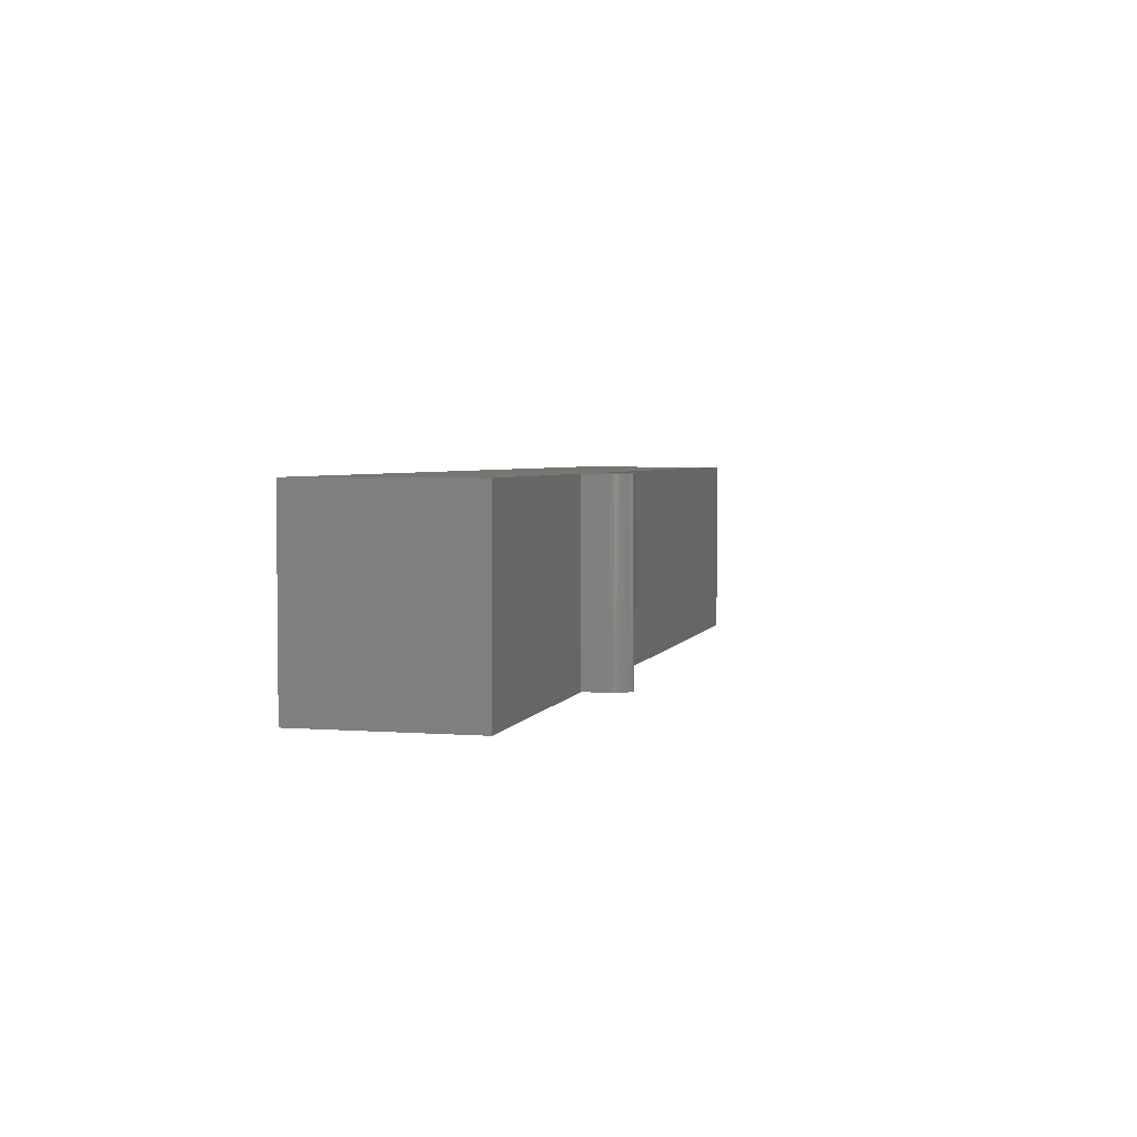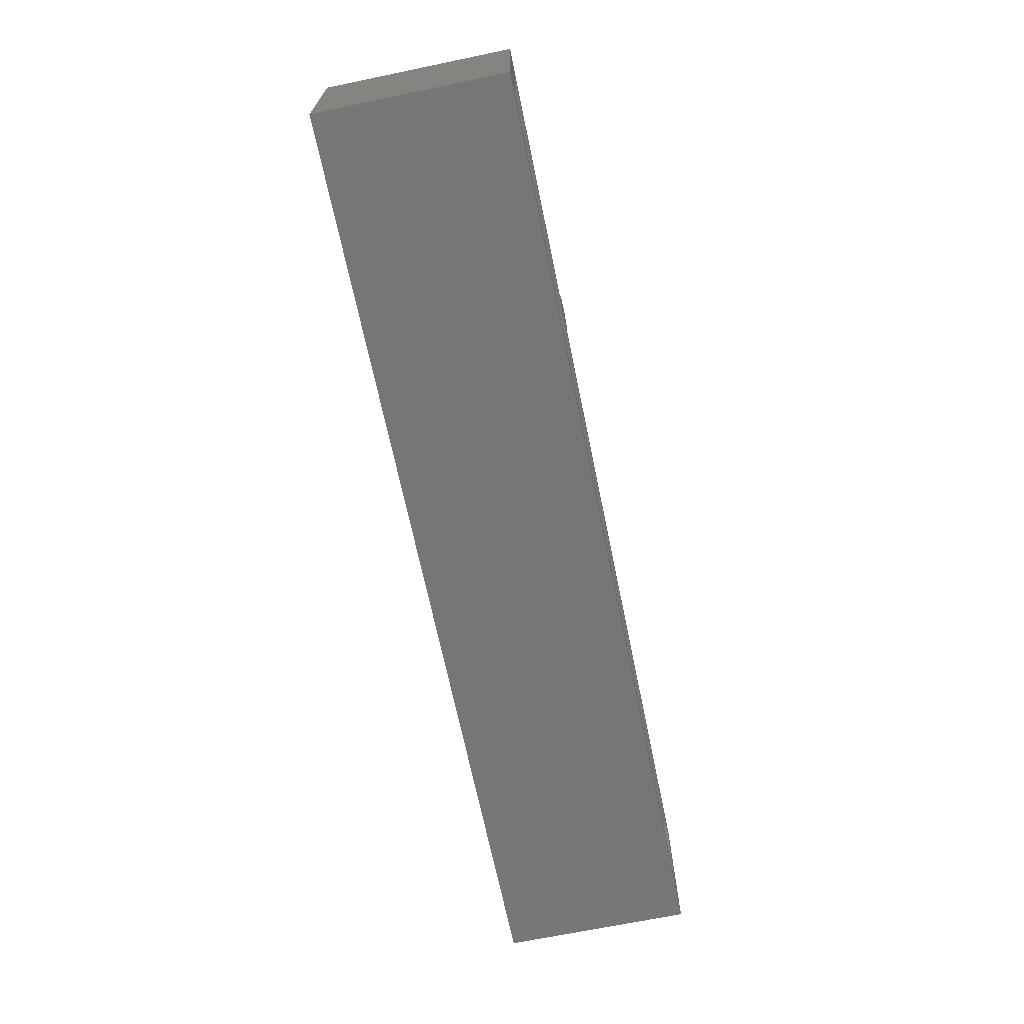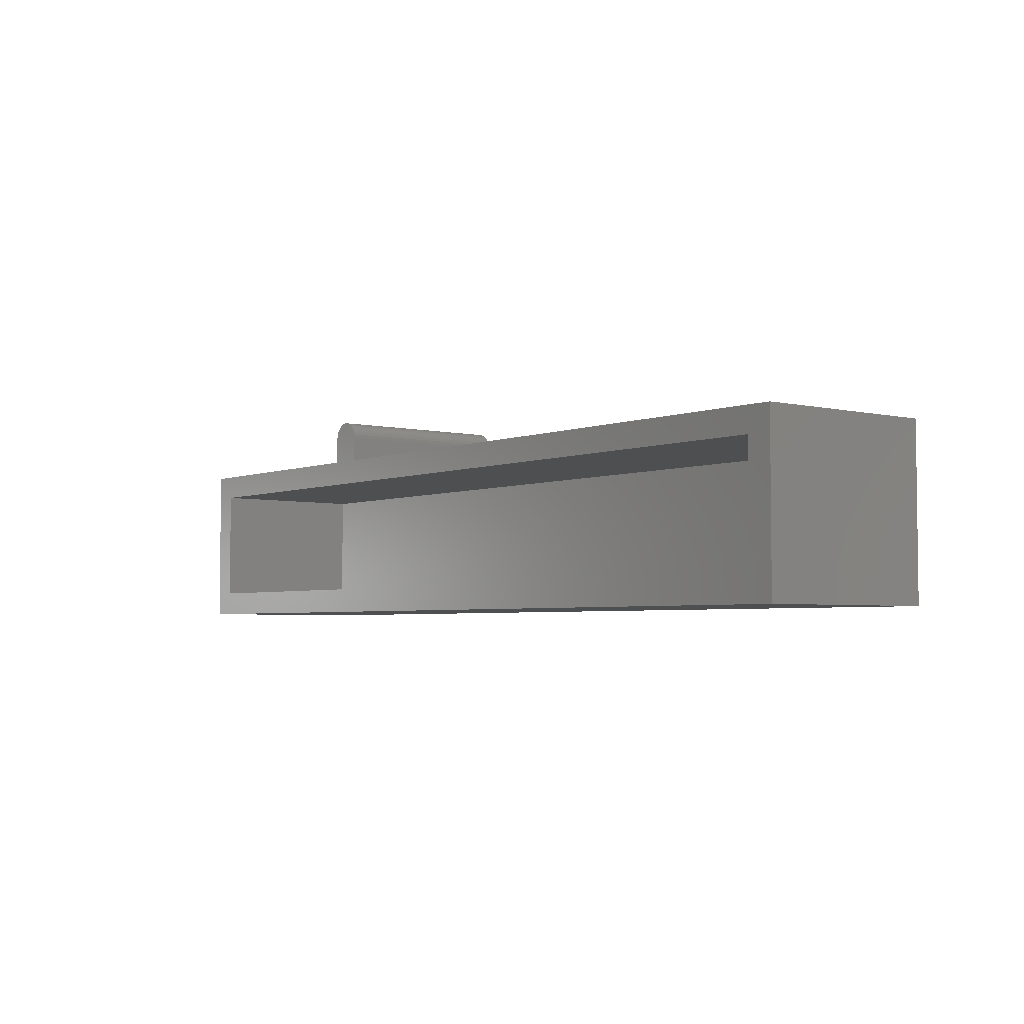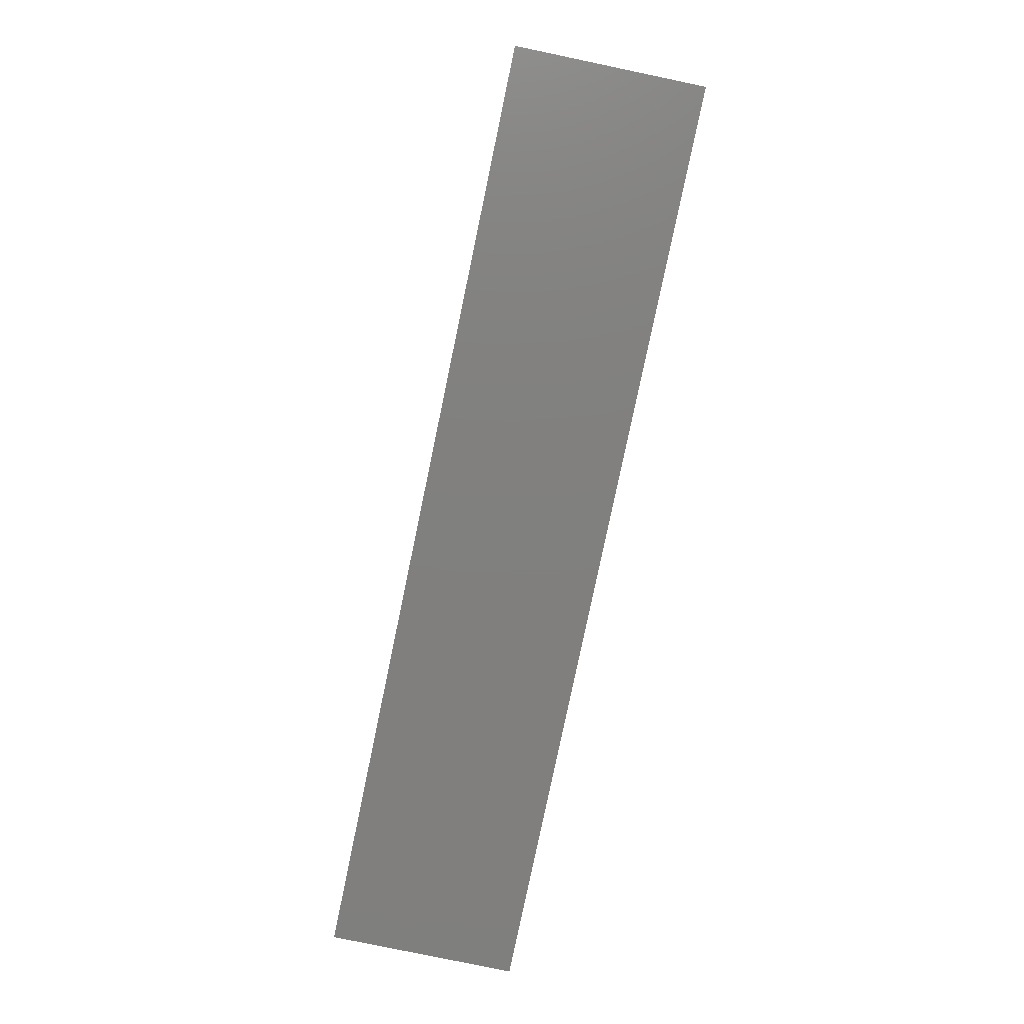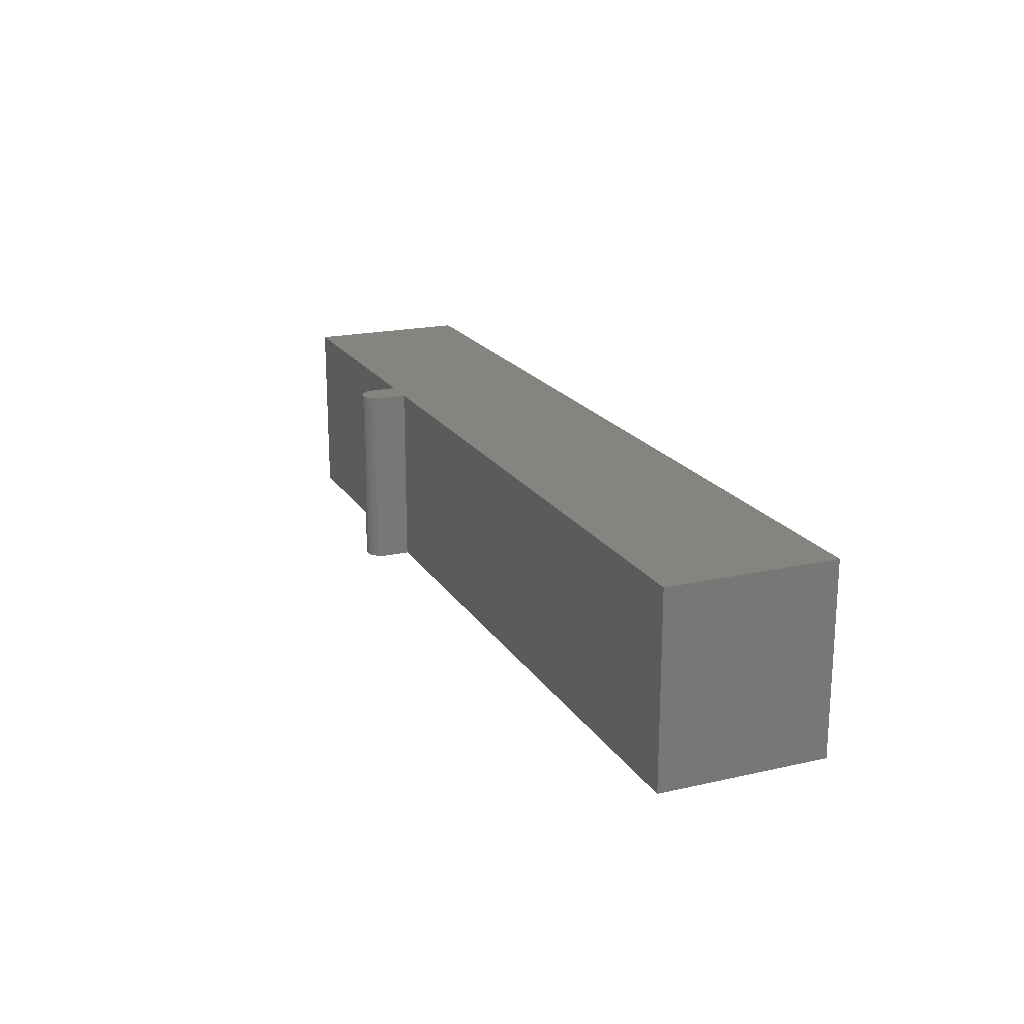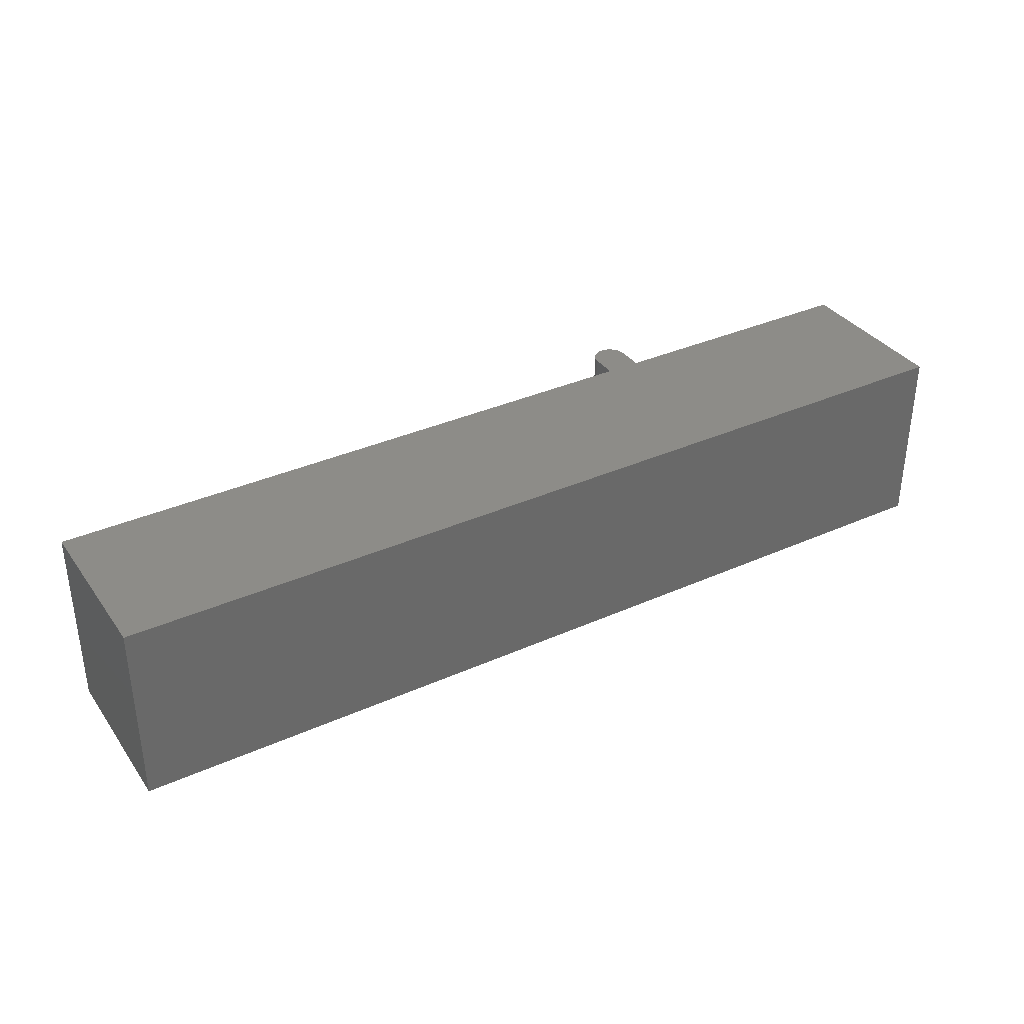
<metadata>
{"format":"stl","ext":"stl","renderer":"f3d","projection":"perspective","resolution":1024,"background":"white","views":[{"elev":3.5,"azim":104.5,"up":"+Z"},{"elev":-68.3,"azim":101.7,"up":"+Y"},{"elev":-4.0,"azim":-128.3,"up":"+Y"},{"elev":-79.9,"azim":78.2,"up":"+Y"},{"elev":19.4,"azim":-112.9,"up":"+Z"},{"elev":35.2,"azim":-30.7,"up":"+Z"}]}
</metadata>
<code>
# stl→obj: 54 verts, 104 faces
v 0.5902 -0.09245 0
v 0.5713 -0.09431 0
v 0.5723 -0.09245 0
v 0.592 -0.1143 0
v 0.7578 -0.1143 0
v 0.7422 -0.1299 0
v 0.5705 -0.1143 0
v 0.5705 -0.09844 0
v 0.592 -0.09844 0
v 0.7578 -0.2188 0
v 0.1797 -0.2188 0
v 0.1953 -0.2031 0
v 0.7422 -0.2031 0
v 0.5889 -0.09082 0
v 0.5736 -0.09082 0
v 0.5753 -0.08948 0
v 0.5771 -0.08848 0
v 0.5791 -0.08787 0
v 0.5813 -0.08766 0
v 0.5834 -0.08787 0
v 0.5854 -0.08848 0
v 0.5872 -0.08948 0
v 0.1953 -0.1299 0
v 0.1797 -0.1143 0
v 0.5912 -0.09431 0
v 0.5918 -0.09634 0
v 0.5707 -0.09634 0
v 0.7422 -0.1299 0.1016
v 0.1953 -0.1299 0.1016
v 0.1953 -0.2031 0.1016
v 0.7422 -0.2031 0.1016
v 0.1797 -0.2188 0.1172
v 0.7578 -0.2188 0.1172
v 0.7578 -0.1143 0.1172
v 0.5705 -0.1143 0.1172
v 0.1797 -0.1143 0.1172
v 0.592 -0.1143 0.1172
v 0.592 -0.09844 0.1172
v 0.5705 -0.09844 0.1172
v 0.5707 -0.09634 0.1172
v 0.5713 -0.09431 0.1172
v 0.5723 -0.09245 0.1172
v 0.5736 -0.09082 0.1172
v 0.5753 -0.08948 0.1172
v 0.5771 -0.08848 0.1172
v 0.5791 -0.08787 0.1172
v 0.5813 -0.08766 0.1172
v 0.5834 -0.08787 0.1172
v 0.5854 -0.08848 0.1172
v 0.5872 -0.08948 0.1172
v 0.5889 -0.09082 0.1172
v 0.5902 -0.09245 0.1172
v 0.5912 -0.09431 0.1172
v 0.5918 -0.09634 0.1172
f 1 2 3
f 4 5 6
f 4 6 7
f 4 7 8
f 4 8 9
f 10 11 12
f 10 12 13
f 10 13 6
f 10 6 5
f 14 1 3
f 14 3 15
f 14 15 16
f 14 16 17
f 14 17 18
f 14 18 19
f 14 19 20
f 14 20 21
f 14 21 22
f 6 23 7
f 7 23 24
f 23 12 24
f 24 12 11
f 1 25 2
f 2 25 26
f 2 26 27
f 27 26 9
f 27 9 8
f 28 29 6
f 6 29 23
f 23 29 12
f 12 29 30
f 30 31 12
f 12 31 13
f 13 31 6
f 6 31 28
f 32 11 33
f 33 11 10
f 10 5 33
f 33 5 34
f 35 7 36
f 36 7 24
f 34 5 37
f 37 5 4
f 4 9 37
f 37 9 38
f 8 39 27
f 27 39 40
f 27 40 2
f 2 40 41
f 2 41 3
f 3 41 42
f 3 42 15
f 15 42 43
f 15 43 16
f 16 43 44
f 16 44 17
f 17 44 45
f 17 45 18
f 18 45 46
f 18 46 19
f 19 46 47
f 19 47 20
f 20 47 48
f 20 48 21
f 21 48 49
f 21 49 22
f 22 49 50
f 22 50 14
f 14 50 51
f 14 51 1
f 1 51 52
f 1 52 25
f 25 52 53
f 25 53 26
f 26 53 54
f 26 54 9
f 9 54 38
f 8 7 39
f 39 7 35
f 24 11 36
f 36 11 32
f 39 43 40
f 40 43 41
f 41 43 42
f 33 34 37
f 33 37 35
f 33 35 36
f 33 36 32
f 35 37 38
f 35 38 54
f 35 54 53
f 35 53 52
f 35 52 51
f 35 51 50
f 35 50 49
f 35 49 48
f 35 48 47
f 35 47 46
f 35 46 45
f 35 45 44
f 35 44 43
f 35 43 39
f 29 28 30
f 30 28 31

</code>
